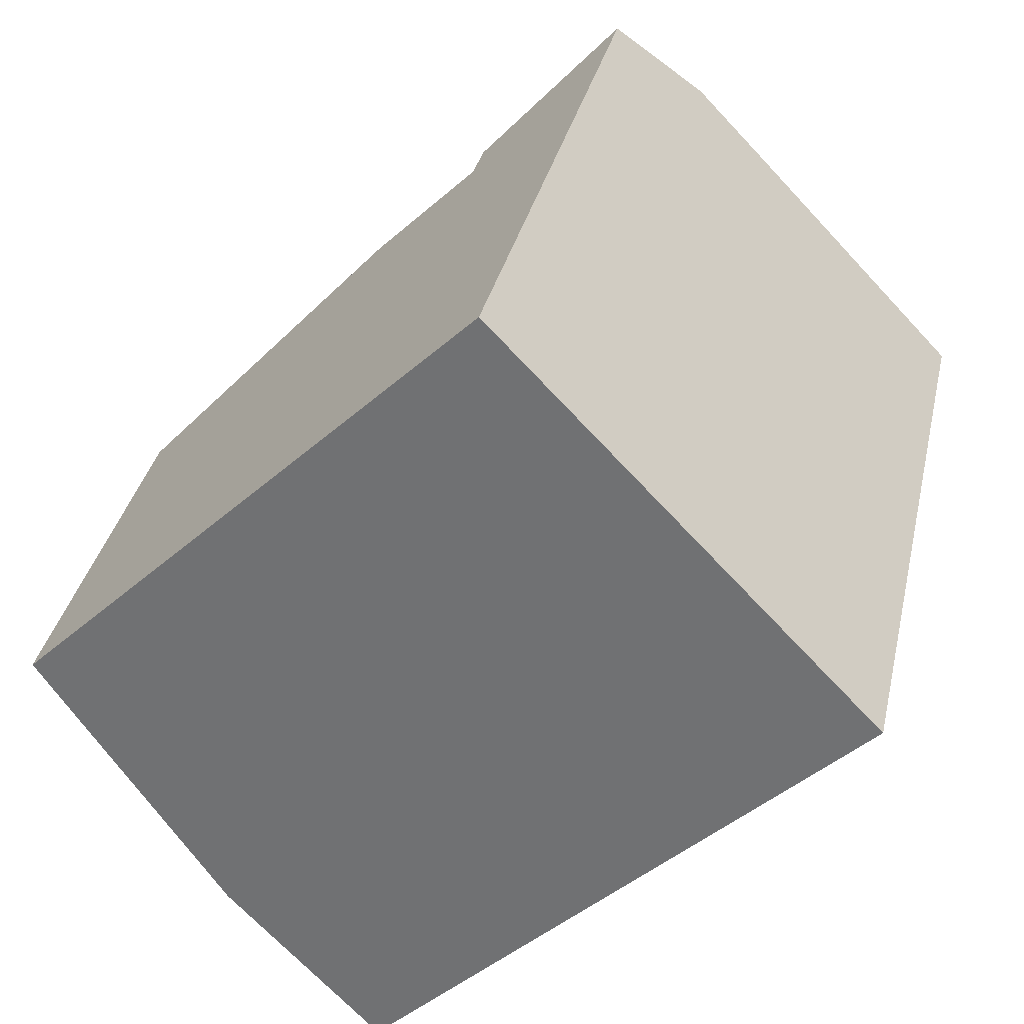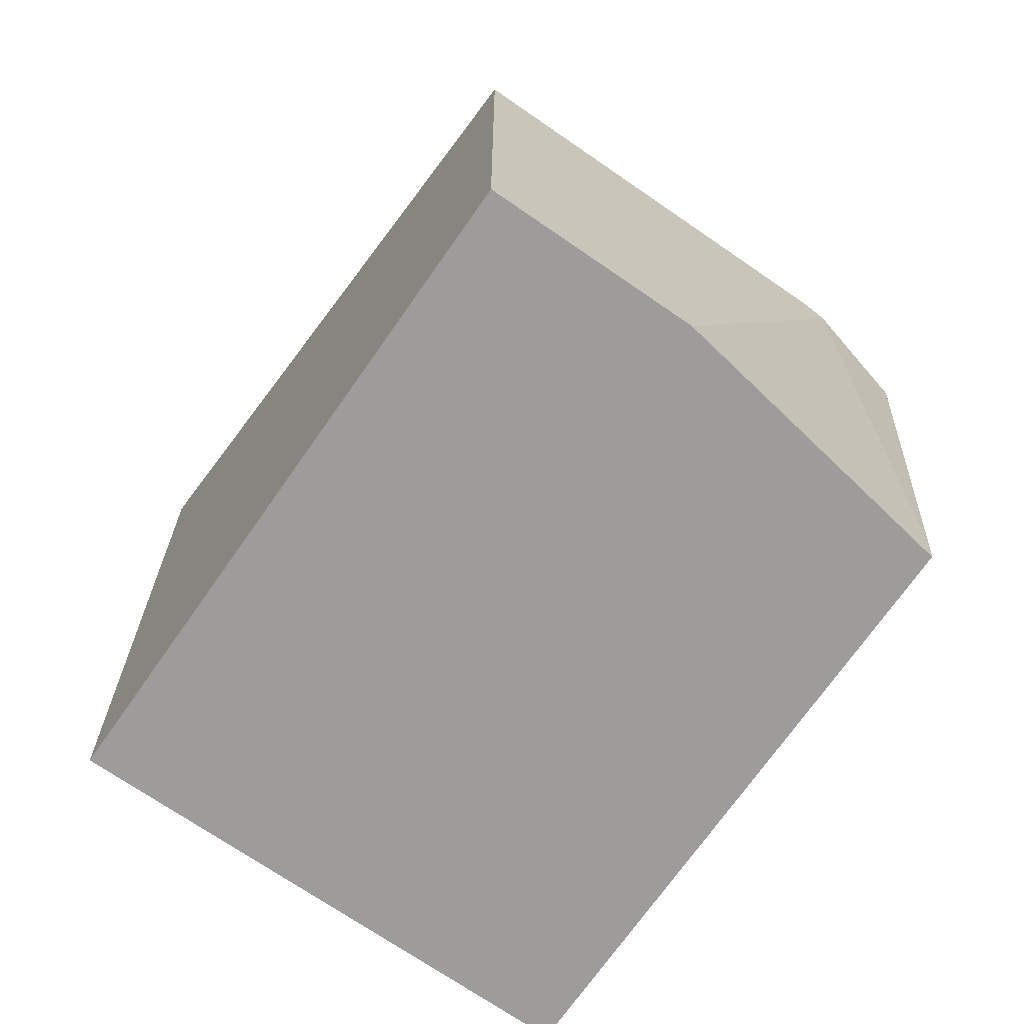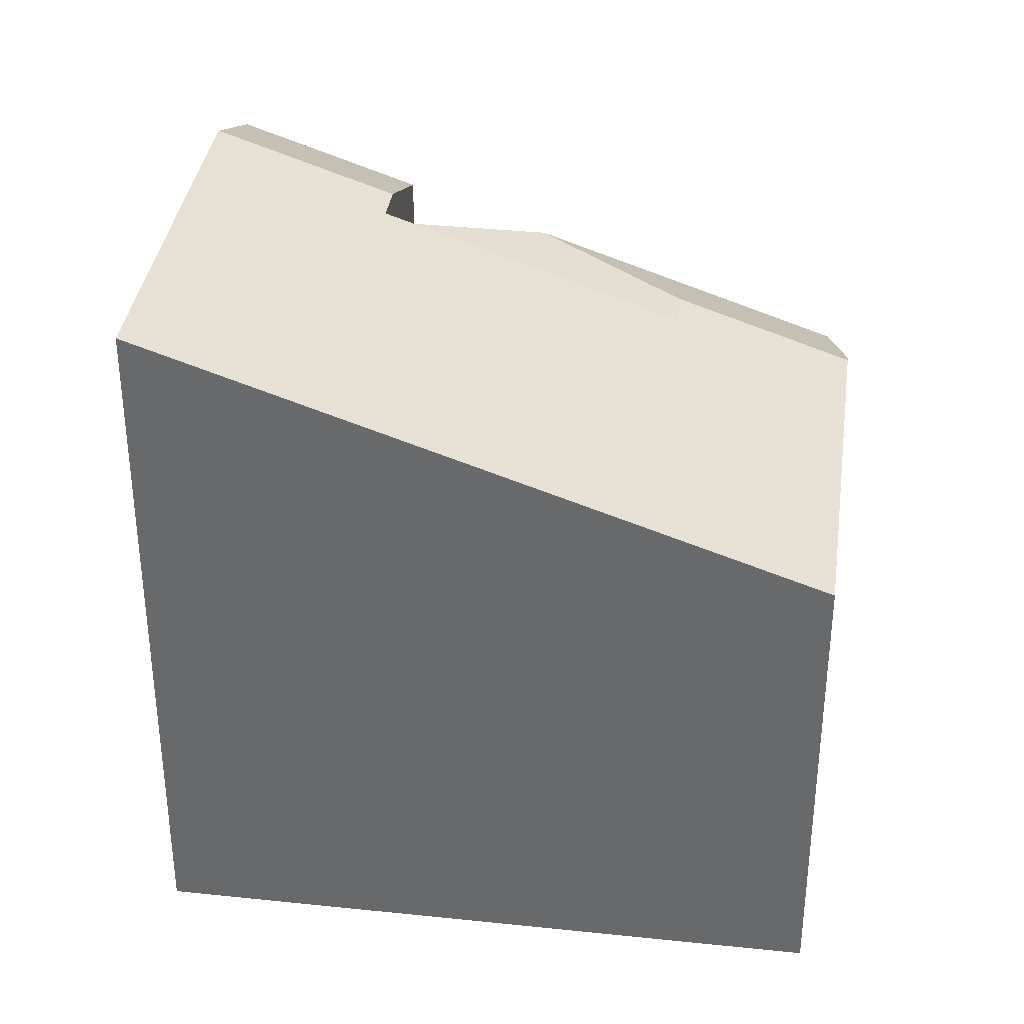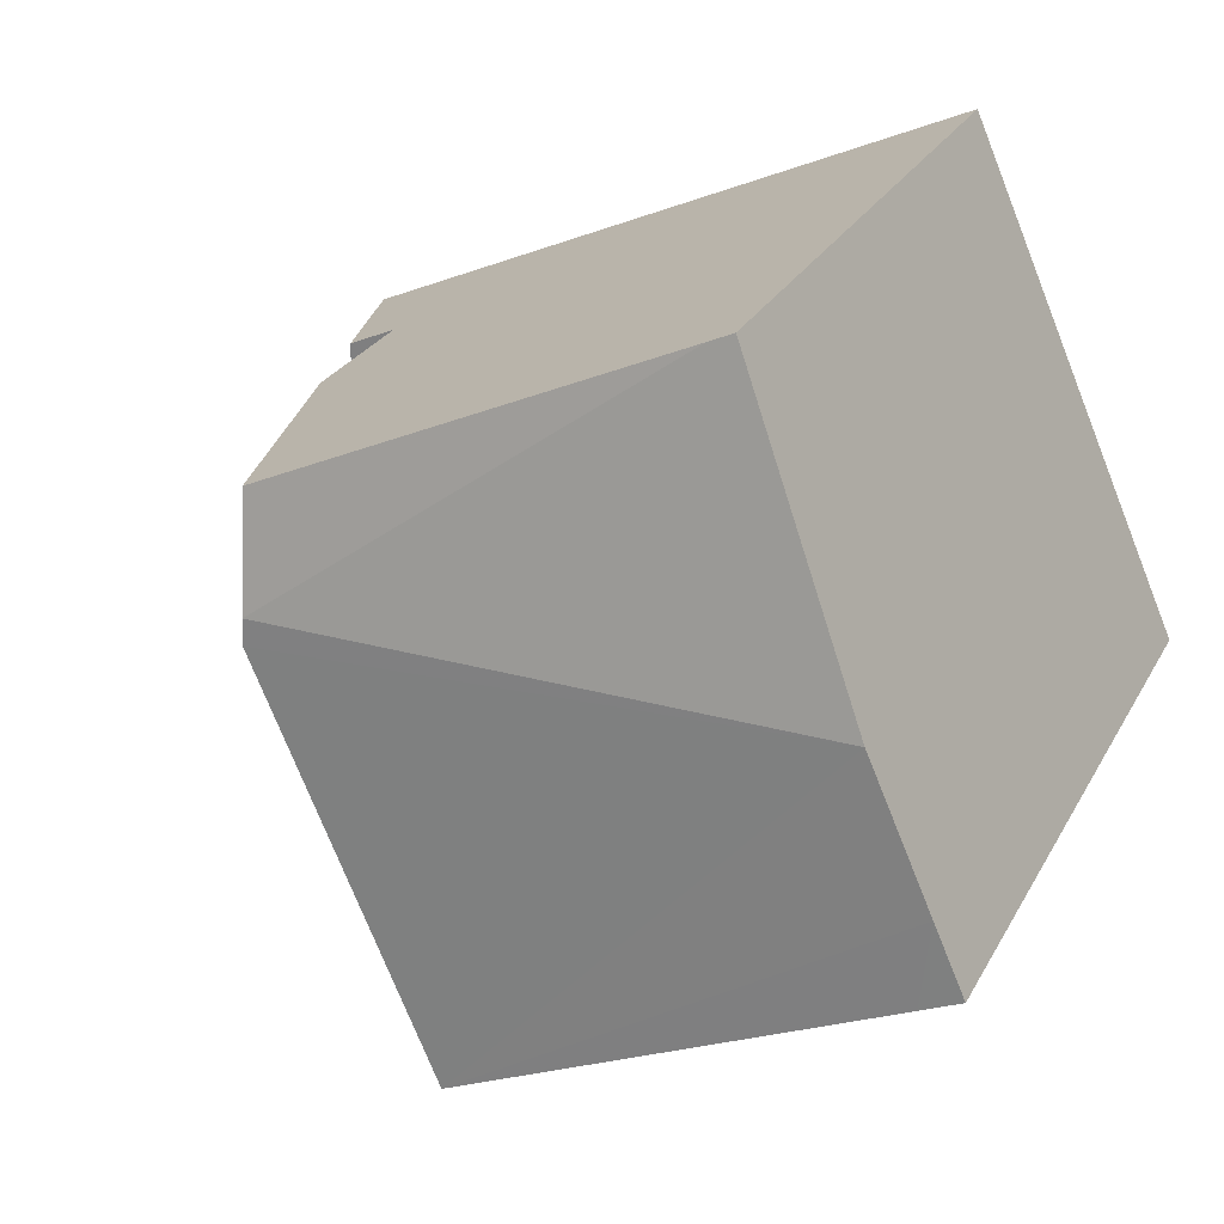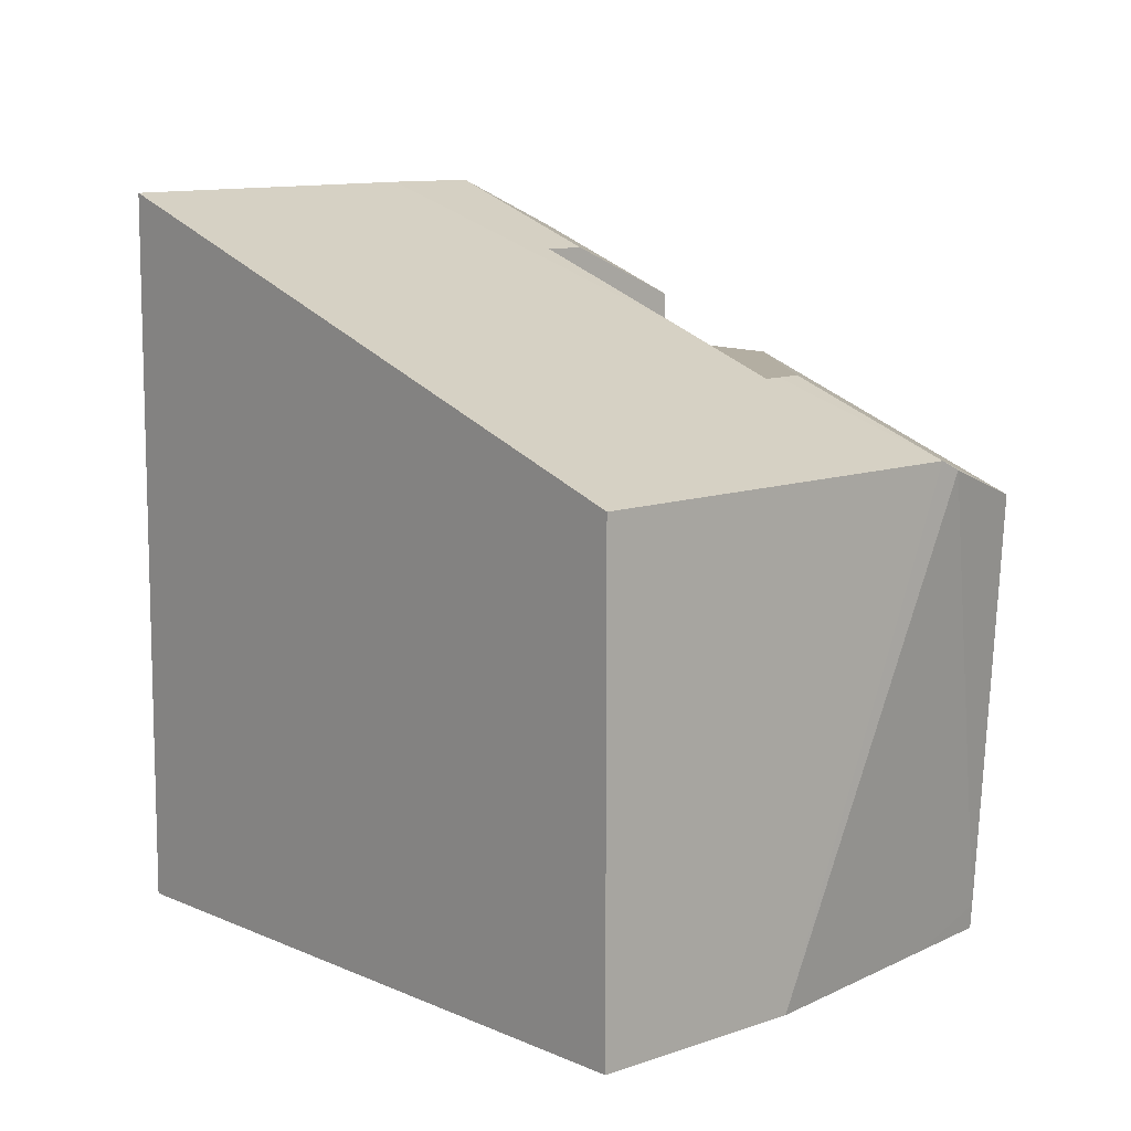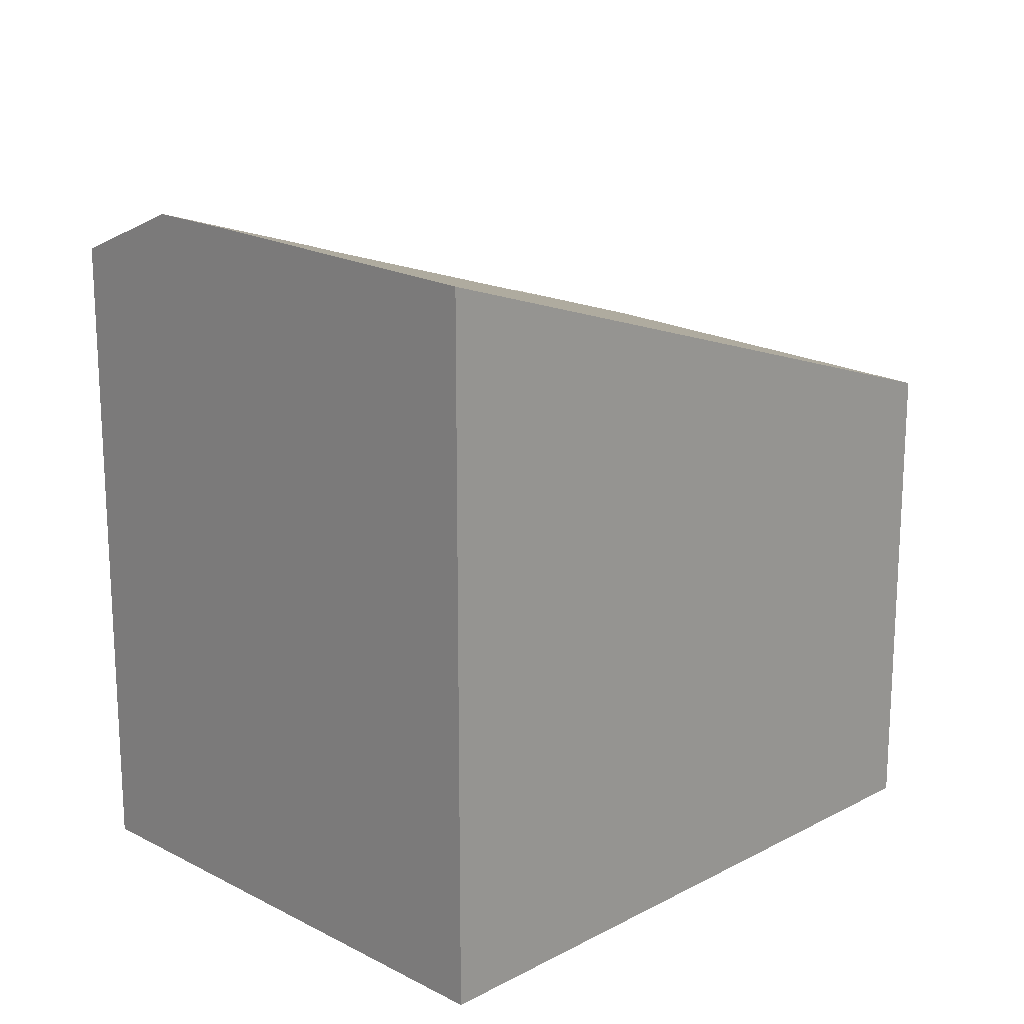
<metadata>
{"format":"obj","ext":"obj","renderer":"f3d","projection":"perspective","resolution":1024,"background":"white","views":[{"elev":32.8,"azim":12.3,"up":"+Z"},{"elev":-70.1,"azim":-168.9,"up":"+Y"},{"elev":36.3,"azim":143.7,"up":"+Y"},{"elev":-23.4,"azim":-58.0,"up":"+Z"},{"elev":10.8,"azim":-175.8,"up":"+Y"},{"elev":19.4,"azim":90.7,"up":"+Y"}]}
</metadata>
<code>
o 立方体.001_cell.040
v 15.96 1.263 -16.3
v 16.34 0.8576 -16.49
v 15.76 1.217 -16.62
v 15.75 1.209 -16.61
v 16.06 0.8576 -16.21
v 16.05 1.263 -16.39
v 15.71 1.182 -16.54
v 15.96 1.3 -16.3
v 15.88 1.263 -16.38
v 15.86 1.263 -16.53
v 16.02 1.341 -16.37
v 16.06 1.346 -16.21
v 16.12 1.387 -16.27
v 15.73 0.8755 -16.53
v 15.86 0.8576 -16.73
v 15.77 0.8576 -16.59
v 15.73 0.8576 -16.53
v 15.88 1.263 -16.55
v 15.94 1.293 -16.49
v 15.98 1.217 -16.84
v 15.87 1.263 -16.54
v 16.34 1.388 -16.49
v 16.17 1.388 -16.32
v 16.05 1.341 -16.39
v 15.98 0.8881 -16.84
v 15.94 0.8576 -16.8
v 15.98 0.8576 -16.84
v 15.71 1.182 -16.54
v 15.73 0.8755 -16.53
v 15.96 1.3 -16.3
v 16.02 1.341 -16.37
v 15.86 0.8576 -16.73
v 15.94 0.8576 -16.8
v 16.06 1.346 -16.21
v 16.12 1.387 -16.27
v 15.77 0.8576 -16.59
v 15.73 0.8576 -16.53
v 15.88 1.263 -16.55
v 15.94 1.293 -16.49
v 15.87 1.263 -16.54
v 15.98 1.217 -16.84
v 16.34 1.388 -16.49
v 16.05 1.341 -16.39
v 15.98 0.8881 -16.84
v 15.98 0.8576 -16.84
v 15.88 1.263 -16.38
v 15.86 1.263 -16.53
v 16.17 1.388 -16.32
f 28 47 3
f 34 31 30
f 4 28 3
f 4 36 29
f 36 17 29
f 18 41 40
f 3 47 40
f 48 43 31
f 41 33 32
f 32 4 3
f 44 45 33
f 27 20 42
f 5 16 26
f 12 2 23
f 6 19 38
f 1 37 12
f 1 11 24
f 1 38 10
f 28 9 47
f 34 35 31
f 29 28 4
f 4 32 36
f 18 39 48
f 48 22 41
f 41 3 40
f 18 48 41
f 31 35 48
f 48 39 43
f 32 3 41
f 41 44 33
f 42 2 27
f 27 25 20
f 27 2 5
f 5 37 16
f 16 15 26
f 26 27 5
f 23 13 12
f 12 5 2
f 2 42 23
f 6 24 19
f 12 8 1
f 1 46 7
f 7 14 37
f 37 5 12
f 1 7 37
f 24 6 1
f 1 8 11
f 10 46 1
f 1 6 38
f 38 21 10

</code>
